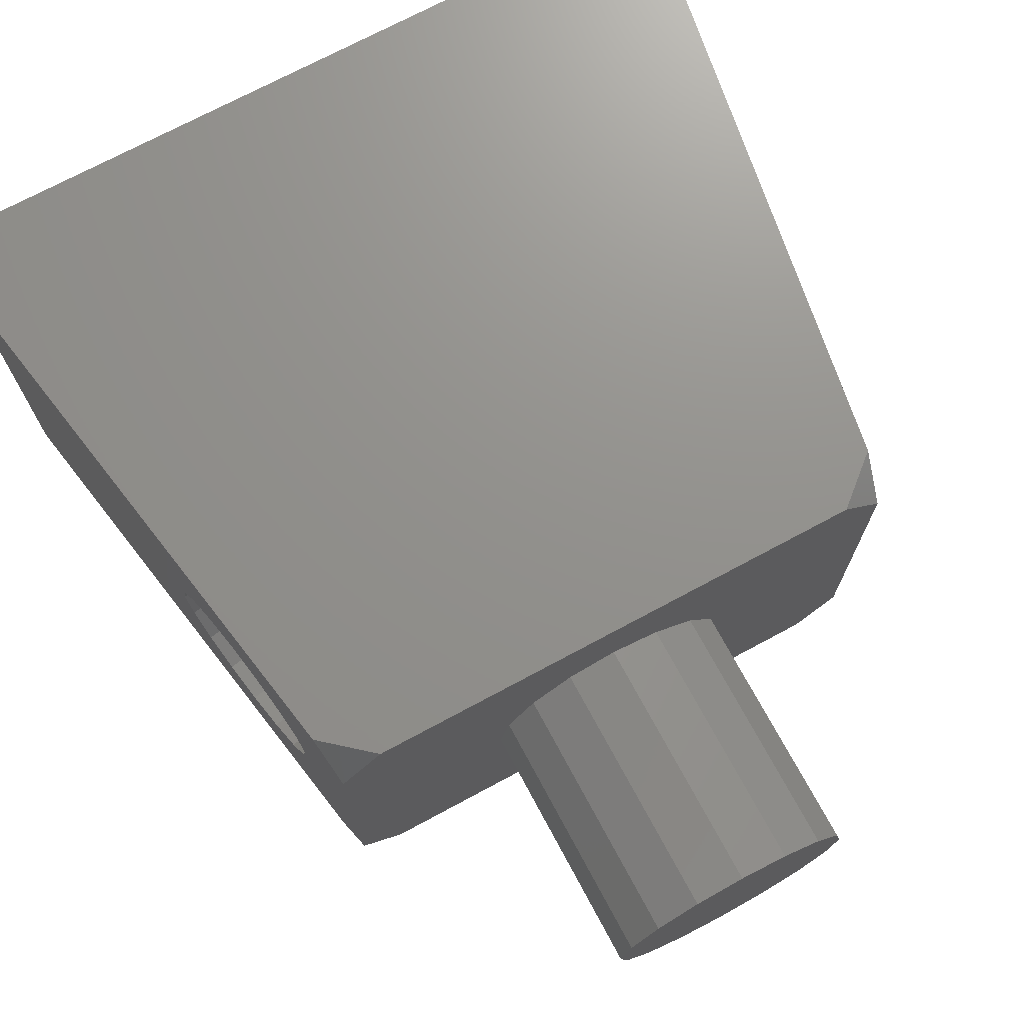
<metadata>
{"format":"stl","ext":"stl","renderer":"f3d","projection":"perspective","resolution":1024,"background":"white","views":[{"elev":72.1,"azim":-28.3,"up":"+Z"}]}
</metadata>
<code>
# stl→obj: 446 verts, 628 faces
v -0.2614 1.28 -0.24
v -0.16 1.28 -0.1386
v -0.16 1.28 -0.24
v 0.16 1.28 -0.24
v 0.16 1.28 -0.1386
v 0.2614 1.28 -0.24
v -0.16 1.28 0.24
v -0.16 1.28 0.1386
v -0.2614 1.28 0.24
v 0.2614 1.28 0.24
v 0.16 1.28 0.1386
v 0.16 1.28 0.24
v -0.48 0 -0.4
v -0.56 0 -0.32
v -0.5738 0.08 -0.4
v 0.5738 0.08 -0.4
v 0.56 0 -0.32
v 0.48 0 -0.4
v 0.48 0 0.4
v 0.56 0 0.32
v 0.5738 0.08 0.4
v -0.5738 0.08 0.4
v -0.56 0 0.32
v -0.48 0 0.4
v 0 -0.48 0
v 0.24 -0.48 0
v 0.2217 -0.48 0.09184
v 0.1697 -0.48 0.1697
v 0.09184 -0.48 0.2217
v -0 -0.48 0.24
v -0.09184 -0.48 0.2217
v -0.1697 -0.48 0.1697
v -0.2217 -0.48 0.09184
v -0.24 -0.48 -0
v -0.2217 -0.48 -0.09184
v -0.1697 -0.48 -0.1697
v -0.09184 -0.48 -0.2217
v 0 -0.48 -0.24
v 0.09184 -0.48 -0.2217
v 0.1697 -0.48 -0.1697
v 0.2217 -0.48 -0.09184
v 0.4516 0.2639 -0.4
v 0.4686 0.2788 -0.4
v 0.5742 0.08 -0.4
v 0.4656 0.3195 -0.4
v 0.76 1.16 -0.4
v 0.4709 0.301 -0.4
v 0.456 0.3296 -0.4
v 0.3977 0.3968 -0.4
v 0.3848 0.4412 -0.4
v 0.4208 0.3572 -0.4
v 0.3378 0.4661 -0.4
v 0.04928 0.6495 -0.4
v 0.1011 0.572 -0.4
v -0.02828 0.7014 -0.4
v -0.76 1.16 -0.4
v -0.12 0.7196 -0.4
v -0.2114 0.7015 -0.4
v -0.4104 0.6663 -0.4
v -0.3752 0.6641 -0.4
v -0.4466 0.6618 -0.4
v -0.4577 0.654 -0.4
v -0.5187 0.6047 -0.4
v -0.4864 0.5756 -0.4
v -0.4813 0.5659 -0.4
v -0.4209 0.5207 -0.4
v -0.3408 0.3888 -0.4
v -0.2889 0.3114 -0.4
v -0.2114 0.2598 -0.4
v 0.3766 0.2725 -0.4
v 0.4198 0.2602 -0.4
v 0.4336 0.2588 -0.4
v -0.3712 0.598 -0.4
v -0.3306 0.5875 -0.4
v -0.3409 0.572 -0.4
v 0.1075 0.4223 -0.4
v 0.1147 0.4189 -0.4
v 0.1011 0.3892 -0.4
v 0.2121 0.372 -0.4
v -0.64 1.28 -0.24
v 0.64 1.28 -0.24
v 0.76 1.28 -0.4
v -0.76 1.28 -0.4
v 0.64 1.28 0.24
v 0.76 1.28 0.4
v -0.64 1.28 0.24
v -0.76 1.28 0.4
v -0.2614 0.12 -0.24
v -0.16 0.12 -0.1386
v -0.16 0.12 -0.24
v 0.16 0.12 -0.1386
v 0.2614 0.12 -0.24
v 0.16 0.12 -0.24
v -0.16 0.12 0.1386
v -0.2614 0.12 0.24
v -0.16 0.12 0.24
v 0.2614 0.12 0.24
v 0.16 0.12 0.1386
v 0.16 0.12 0.24
v -0.64 0.9348 -0.24
v -0.64 0.9348 0.24
v 0.64 0.9348 -0.24
v 0.64 0.9348 0.24
v -0.5763 0.5658 -0.24
v -0.5763 0.5658 0.24
v -0.4994 0.12 -0.24
v -0.5083 0.1718 -0.24
v -0.5083 0.1718 0.24
v -0.4994 0.12 0.24
v 0.5763 0.5658 -0.24
v 0.5763 0.5658 0.24
v 0.4994 0.12 -0.24
v 0.4994 0.12 0.24
v 0.5083 0.1718 0.24
v 0.5083 0.1718 -0.24
v 0.76 1.16 0.4
v -0.76 1.16 0.4
v -0.6551 0.5522 -0.4
v -0.6551 0.5522 0.4
v -0.5871 0.1582 0.4
v -0.5871 0.1582 -0.4
v 0.6551 0.5522 -0.4
v 0.6551 0.5522 0.4
v 0.5871 0.1582 -0.4
v 0.5871 0.1582 0.4
v 0.6524 0.5365 0.4
v 0.6524 0.5365 0.076
v 0.6551 0.5522 0
v 0.6449 0.4932 0.4
v 0.6449 0.4932 0.14
v 0.634 0.4301 0.4
v 0.634 0.4301 0.184
v 0.6211 0.3552 0.4
v 0.6211 0.3552 0.2
v 0.6082 0.2804 0.4
v 0.6082 0.2804 0.184
v 0.5973 0.2174 0.4
v 0.5973 0.2174 0.14
v 0.5898 0.174 0.4
v 0.5898 0.174 0.076
v 0.5871 0.1582 0
v 0.5898 0.174 -0.4
v 0.5898 0.174 -0.076
v 0.5973 0.2174 -0.4
v 0.5973 0.2174 -0.14
v 0.6082 0.2804 -0.4
v 0.6082 0.2804 -0.184
v 0.6211 0.3552 -0.4
v 0.6211 0.3552 -0.2
v 0.634 0.4301 -0.4
v 0.634 0.4301 -0.184
v 0.6449 0.4932 -0.4
v 0.6449 0.4932 -0.14
v 0.6524 0.5365 -0.4
v 0.6524 0.5365 -0.076
v 0.5763 0.5658 0
v 0.5736 0.5501 0.076
v 0.5736 0.5501 0.24
v 0.5661 0.5068 0.14
v 0.5661 0.5068 0.24
v 0.5552 0.4437 0.184
v 0.5552 0.4437 0.24
v 0.5423 0.3688 0.2
v 0.5423 0.3688 0.24
v 0.5294 0.294 0.184
v 0.5294 0.294 0.24
v 0.5185 0.231 0.14
v 0.5185 0.231 0.24
v 0.511 0.1876 0.076
v 0.511 0.1876 0.24
v 0.5083 0.1718 0
v 0.511 0.1876 -0.076
v 0.511 0.1876 -0.24
v 0.5185 0.231 -0.14
v 0.5185 0.231 -0.24
v 0.5294 0.294 -0.184
v 0.5294 0.294 -0.24
v 0.5423 0.3688 -0.2
v 0.5423 0.3688 -0.24
v 0.5552 0.4437 -0.184
v 0.5552 0.4437 -0.24
v 0.5661 0.5068 -0.14
v 0.5661 0.5068 -0.24
v 0.5736 0.5501 -0.076
v 0.5736 0.5501 -0.24
v -0.6551 0.5522 0
v -0.6524 0.5365 0.076
v -0.6524 0.5365 0.4
v -0.6449 0.4932 0.14
v -0.6449 0.4932 0.4
v -0.634 0.4301 0.184
v -0.634 0.4301 0.4
v -0.6211 0.3552 0.2
v -0.6211 0.3552 0.4
v -0.6082 0.2804 0.184
v -0.6082 0.2804 0.4
v -0.5973 0.2174 0.14
v -0.5973 0.2174 0.4
v -0.5898 0.174 0.076
v -0.5898 0.174 0.4
v -0.5871 0.1582 0
v -0.5898 0.174 -0.076
v -0.5898 0.174 -0.4
v -0.5973 0.2174 -0.14
v -0.5973 0.2174 -0.4
v -0.6082 0.2804 -0.184
v -0.6082 0.2804 -0.4
v -0.6211 0.3552 -0.2
v -0.6211 0.3552 -0.4
v -0.634 0.4301 -0.184
v -0.634 0.4301 -0.4
v -0.6449 0.4932 -0.14
v -0.6449 0.4932 -0.4
v -0.6524 0.5365 -0.076
v -0.6524 0.5365 -0.4
v -0.5736 0.5501 0.24
v -0.5736 0.5501 0.076
v -0.5763 0.5658 0
v -0.5661 0.5068 0.24
v -0.5661 0.5068 0.14
v -0.5552 0.4437 0.24
v -0.5552 0.4437 0.184
v -0.5423 0.3688 0.24
v -0.5423 0.3688 0.2
v -0.5294 0.294 0.24
v -0.5294 0.294 0.184
v -0.5185 0.231 0.24
v -0.5185 0.231 0.14
v -0.511 0.1876 0.24
v -0.511 0.1876 0.076
v -0.5083 0.1718 0
v -0.511 0.1876 -0.24
v -0.511 0.1876 -0.076
v -0.5185 0.231 -0.24
v -0.5185 0.231 -0.14
v -0.5294 0.294 -0.24
v -0.5294 0.294 -0.184
v -0.5423 0.3688 -0.24
v -0.5423 0.3688 -0.2
v -0.5552 0.4437 -0.24
v -0.5552 0.4437 -0.184
v -0.5661 0.5068 -0.24
v -0.5661 0.5068 -0.14
v -0.5736 0.5501 -0.24
v -0.5736 0.5501 -0.076
v 0.24 0 0
v 0.24 -0.16 0
v 0.2217 -0.16 -0.09184
v 0.2217 0 -0.09184
v 0.1697 -0.16 -0.1697
v 0.1697 0 -0.1697
v 0.09184 -0.16 -0.2217
v 0.09184 0 -0.2217
v 0 -0.16 -0.24
v 0 0 -0.24
v -0.09184 -0.16 -0.2217
v -0.09184 0 -0.2217
v -0.1697 -0.16 -0.1697
v -0.1697 0 -0.1697
v -0.2217 -0.16 -0.09184
v -0.2217 0 -0.09184
v -0.24 -0.16 -0
v -0.24 0 -0
v -0.2217 -0.16 0.09184
v -0.2217 0 0.09184
v -0.1697 -0.16 0.1697
v -0.1697 0 0.1697
v -0.09184 -0.16 0.2217
v -0.09184 0 0.2217
v -0 -0.16 0.24
v -0 0 0.24
v 0.09184 -0.16 0.2217
v 0.09184 0 0.2217
v 0.1697 -0.16 0.1697
v 0.1697 0 0.1697
v 0.2217 -0.16 0.09184
v 0.2217 0 0.09184
v -0.2218 -0.48 -0.09185
v -0.2218 -0.16 -0.09185
v -0.2218 -0.48 0.09185
v -0.2218 -0.16 0.09185
v -0.09185 -0.48 0.2218
v -0.09185 -0.16 0.2218
v 0 -0.48 0.24
v 0 -0.16 0.24
v 0.09185 -0.48 0.2218
v 0.09185 -0.16 0.2218
v 0.2218 -0.48 0.09185
v 0.2218 -0.16 0.09185
v 0.2218 -0.48 -0.09185
v 0.2218 -0.16 -0.09185
v 0.6525 0.5372 0.07654
v 0.5737 0.5508 0.07654
v 0.6452 0.4945 0.1414
v 0.5664 0.5081 0.1414
v 0.6341 0.4306 0.1848
v 0.5553 0.4442 0.1848
v 0.6081 0.2799 0.1848
v 0.5293 0.2935 0.1848
v 0.5971 0.2159 0.1414
v 0.5183 0.2295 0.1414
v 0.5897 0.1732 0.07654
v 0.5109 0.1868 0.07654
v 0.5871 0.1582 -0
v 0.5083 0.1718 -0
v 0.5897 0.1732 -0.07654
v 0.5109 0.1868 -0.07654
v 0.5971 0.2159 -0.1414
v 0.5183 0.2295 -0.1414
v 0.6081 0.2799 -0.1848
v 0.5293 0.2935 -0.1848
v 0.6341 0.4306 -0.1848
v 0.5553 0.4442 -0.1848
v 0.6452 0.4945 -0.1414
v 0.5664 0.5081 -0.1414
v 0.6525 0.5372 -0.07654
v 0.5737 0.5508 -0.07654
v -0.6525 0.5372 -0.07654
v -0.5737 0.5508 -0.07654
v -0.6452 0.4945 -0.1414
v -0.5664 0.5081 -0.1414
v -0.6341 0.4306 -0.1848
v -0.5553 0.4442 -0.1848
v -0.6081 0.2799 -0.1848
v -0.5293 0.2935 -0.1848
v -0.5971 0.2159 -0.1414
v -0.5183 0.2295 -0.1414
v -0.5897 0.1732 -0.07654
v -0.5109 0.1868 -0.07654
v -0.5871 0.1582 -0
v -0.5083 0.1718 -0
v -0.5897 0.1732 0.07654
v -0.5109 0.1868 0.07654
v -0.5971 0.2159 0.1414
v -0.5183 0.2295 0.1414
v -0.6081 0.2799 0.1848
v -0.5293 0.2935 0.1848
v -0.6341 0.4306 0.1848
v -0.5553 0.4442 0.1848
v -0.6452 0.4945 0.1414
v -0.5664 0.5081 0.1414
v -0.6525 0.5372 0.07654
v -0.5737 0.5508 0.07654
v 0.2604 0.4275 -0.4
v 0.2423 0.4338 -0.4
v 0.2904 0.4272 -0.4
v 0.1422 0.4824 -0.4
v 0.1165 0.4938 -0.4
v -0.2897 0.6487 -0.4
v -0.4868 0.5894 -0.4
v -0.4749 0.6141 -0.4
v -0.4817 0.5992 -0.4
v -0.3589 0.4806 -0.4
v -0.1198 0.2413 -0.4
v -0.0282 0.2596 -0.4
v 0.2875 0.255 -0.4
v 0.3311 0.2696 -0.4
v 0.04912 0.3116 -0.4
v 0.2405 0.2797 -0.4
v 0.227 0.3645 -0.4
v 0.2456 0.3416 -0.4
v -0.3872 0.5634 -0.4
v -0.3471 0.5406 -0.4
v -0.421 0.5876 -0.4
v -0.4018 0.6005 -0.4
v -0.4253 0.5945 -0.4
v -0.4214 0.6012 -0.4
v -0.4781 0.5888 -0.4
v -0.3411 0.4802 -0.4
v -0.3236 0.565 -0.4
v -0.3242 0.3958 -0.4
v -0.2683 0.6419 -0.4
v -0.2042 0.6848 -0.4
v -0.1659 0.6094 -0.4
v 0.2572 0.2882 -0.4
v 0.2645 0.3447 -0.4
v 0.2879 0.2716 -0.4
v -0.4357 0.6134 -0.4
v -0.4471 0.6512 -0.4
v -0.4212 0.6132 -0.4
v -0.4662 0.6108 -0.4
v -0.3562 0.4941 -0.4
v -0.3494 0.5288 -0.4
v -0.3129 0.5818 -0.4
v -0.3218 0.6006 -0.4
v -0.1864 0.5409 -0.4
v -0.1696 0.5958 -0.4
v 0.09684 0.5026 -0.4
v 0.1366 0.4713 -0.4
v 0.2119 0.4347 -0.4
v 0.2366 0.4227 -0.4
v 0.195 0.4429 -0.4
v 0.1934 0.3967 -0.4
v 0.2178 0.3849 -0.4
v 0.1368 0.4241 -0.4
v 0.177 0.4046 -0.4
v 0.09185 -0.48 -0.2218
v 0.09185 -0.16 -0.2218
v -0.09185 -0.48 -0.2218
v -0.09185 -0.16 -0.2218
v -0.12 0.2595 -0.4
v -0.03524 0.2765 -0.4
v 0.03648 0.3243 -0.4
v 0.0844 0.396 -0.4
v 0.09112 0.4296 -0.4
v 0.0844 0.565 -0.4
v 0.03652 0.637 -0.4
v -0.03508 0.6848 -0.4
v -0.1197 0.7018 -0.4
v -0.276 0.3244 -0.4
v -0.2044 0.2763 -0.4
v 0.456 0.2857 -0.4
v 0.4564 0.3025 -0.4
v 0.4481 0.3145 -0.4
v 0.438 0.3249 -0.4
v 0.4128 0.3448 -0.4
v 0.3862 0.3747 -0.4
v 0.3717 0.4286 -0.4
v 0.3394 0.446 -0.4
v 0.2977 0.4077 -0.4
v 0.2538 0.4149 -0.4
v 0.02804 0.5332 -0.4
v 0.02308 0.5211 -0.4
v -0.378 0.653 -0.4
v -0.2972 0.6371 -0.4
v -0.412 0.6555 -0.4
v -0.472 0.5987 -0.4
v -0.472 0.5717 -0.4
v -0.4214 0.5348 -0.4
v -0.394 0.5546 -0.4
v -0.4283 0.5791 -0.4
v -0.4375 0.5911 -0.4
v -0.4352 0.6012 -0.4
v -0.4 0.6139 -0.4
v -0.3691 0.612 -0.4
v 0.00244 0.4687 -0.4
v -0.1816 0.5552 -0.4
v 0.0074 0.4814 -0.4
v 0.2336 0.3773 -0.4
v 0.3426 0.2916 -0.4
v 0.3819 0.2862 -0.4
v 0.4128 0.2767 -0.4
v 0.4267 0.2739 -0.4
v 0.4421 0.2753 -0.4
v 0.1204 0.432 -0.4
v 0.1541 0.4628 -0.4
f 1 2 3
f 4 5 6
f 7 8 9
f 10 11 12
f 13 14 15
f 16 17 18
f 19 20 21
f 22 23 24
f 25 26 27
f 25 27 28
f 25 28 29
f 25 29 30
f 25 30 31
f 25 31 32
f 25 32 33
f 25 33 34
f 25 34 35
f 25 35 36
f 25 36 37
f 25 37 38
f 25 38 39
f 25 39 40
f 25 40 41
f 25 41 26
f 42 43 44
f 45 46 47
f 48 46 45
f 49 50 51
f 52 46 50
f 53 46 54
f 55 46 53
f 56 57 58
f 59 56 60
f 56 59 61
f 56 61 62
f 56 63 15
f 64 65 15
f 65 66 15
f 67 68 15
f 68 69 15
f 70 71 44
f 71 72 44
f 72 42 44
f 73 74 75
f 76 77 78
f 78 77 79
f 80 81 82
f 80 82 83
f 81 84 85
f 81 85 82
f 84 86 87
f 84 87 85
f 86 80 83
f 86 83 87
f 2 1 88
f 2 88 89
f 3 2 89
f 3 89 90
f 5 91 92
f 5 92 6
f 4 93 91
f 4 91 5
f 8 94 95
f 8 95 9
f 7 96 94
f 7 94 8
f 11 10 97
f 11 97 98
f 12 11 98
f 12 98 99
f 100 80 86
f 100 86 101
f 102 103 84
f 102 84 81
f 100 102 81
f 100 81 80
f 103 101 86
f 103 86 84
f 104 100 101
f 104 101 105
f 106 107 108
f 106 108 109
f 110 111 103
f 110 103 102
f 112 113 114
f 112 114 115
f 106 112 102
f 106 102 100
f 113 109 101
f 113 101 103
f 109 113 112
f 109 112 106
f 46 82 85
f 46 85 116
f 117 87 83
f 117 83 56
f 118 119 117
f 118 117 56
f 15 22 120
f 15 120 121
f 14 23 22
f 14 22 15
f 122 46 116
f 122 116 123
f 16 124 125
f 16 125 21
f 17 16 21
f 17 21 20
f 23 14 13
f 23 13 24
f 18 19 24
f 18 24 13
f 17 20 19
f 17 19 18
f 123 126 127
f 123 127 128
f 126 129 130
f 126 130 127
f 129 131 132
f 129 132 130
f 131 133 134
f 131 134 132
f 133 135 136
f 133 136 134
f 135 137 138
f 135 138 136
f 137 139 140
f 137 140 138
f 139 125 141
f 139 141 140
f 124 142 143
f 124 143 141
f 142 144 145
f 142 145 143
f 144 146 147
f 144 147 145
f 146 148 149
f 146 149 147
f 148 150 151
f 148 151 149
f 150 152 153
f 150 153 151
f 152 154 155
f 152 155 153
f 154 122 128
f 154 128 155
f 111 156 157
f 111 157 158
f 158 157 159
f 158 159 160
f 160 159 161
f 160 161 162
f 162 161 163
f 162 163 164
f 164 163 165
f 164 165 166
f 166 165 167
f 166 167 168
f 168 167 169
f 168 169 170
f 170 169 171
f 170 171 114
f 115 171 172
f 115 172 173
f 173 172 174
f 173 174 175
f 175 174 176
f 175 176 177
f 177 176 178
f 177 178 179
f 179 178 180
f 179 180 181
f 181 180 182
f 181 182 183
f 183 182 184
f 183 184 185
f 185 184 156
f 185 156 110
f 119 186 187
f 119 187 188
f 188 187 189
f 188 189 190
f 190 189 191
f 190 191 192
f 192 191 193
f 192 193 194
f 194 193 195
f 194 195 196
f 196 195 197
f 196 197 198
f 198 197 199
f 198 199 200
f 200 199 201
f 200 201 120
f 121 201 202
f 121 202 203
f 203 202 204
f 203 204 205
f 205 204 206
f 205 206 207
f 207 206 208
f 207 208 209
f 209 208 210
f 209 210 211
f 211 210 212
f 211 212 213
f 213 212 214
f 213 214 215
f 215 214 186
f 215 186 118
f 105 216 217
f 105 217 218
f 216 219 220
f 216 220 217
f 219 221 222
f 219 222 220
f 221 223 224
f 221 224 222
f 223 225 226
f 223 226 224
f 225 227 228
f 225 228 226
f 227 229 230
f 227 230 228
f 229 108 231
f 229 231 230
f 107 232 233
f 107 233 231
f 232 234 235
f 232 235 233
f 234 236 237
f 234 237 235
f 236 238 239
f 236 239 237
f 238 240 241
f 238 241 239
f 240 242 243
f 240 243 241
f 242 244 245
f 242 245 243
f 244 104 218
f 244 218 245
f 246 247 248
f 246 248 249
f 249 248 250
f 249 250 251
f 251 250 252
f 251 252 253
f 253 252 254
f 253 254 255
f 255 254 256
f 255 256 257
f 257 256 258
f 257 258 259
f 259 258 260
f 259 260 261
f 261 260 262
f 261 262 263
f 263 262 264
f 263 264 265
f 265 264 266
f 265 266 267
f 267 266 268
f 267 268 269
f 269 268 270
f 269 270 271
f 271 270 272
f 271 272 273
f 273 272 274
f 273 274 275
f 275 274 276
f 275 276 277
f 277 276 247
f 277 247 246
f 258 36 278
f 258 278 279
f 279 278 34
f 279 34 262
f 262 34 280
f 262 280 281
f 281 280 32
f 281 32 266
f 266 32 282
f 266 282 283
f 283 282 284
f 283 284 285
f 285 284 286
f 285 286 287
f 287 286 28
f 287 28 274
f 274 28 288
f 274 288 289
f 289 288 26
f 289 26 247
f 247 26 290
f 247 290 291
f 291 290 40
f 291 40 250
f 156 128 292
f 156 292 293
f 293 292 294
f 293 294 295
f 295 294 296
f 295 296 297
f 297 296 134
f 297 134 163
f 163 134 298
f 163 298 299
f 299 298 300
f 299 300 301
f 301 300 302
f 301 302 303
f 303 302 304
f 303 304 305
f 305 304 306
f 305 306 307
f 307 306 308
f 307 308 309
f 309 308 310
f 309 310 311
f 311 310 149
f 311 149 178
f 178 149 312
f 178 312 313
f 313 312 314
f 313 314 315
f 315 314 316
f 315 316 317
f 317 316 128
f 317 128 156
f 218 186 318
f 218 318 319
f 319 318 320
f 319 320 321
f 321 320 322
f 321 322 323
f 323 322 208
f 323 208 239
f 239 208 324
f 239 324 325
f 325 324 326
f 325 326 327
f 327 326 328
f 327 328 329
f 329 328 330
f 329 330 331
f 331 330 332
f 331 332 333
f 333 332 334
f 333 334 335
f 335 334 336
f 335 336 337
f 337 336 193
f 337 193 224
f 224 193 338
f 224 338 339
f 339 338 340
f 339 340 341
f 341 340 342
f 341 342 343
f 343 342 186
f 343 186 218
f 117 116 85
f 117 85 87
f 22 21 116
f 22 116 117
f 21 22 24
f 21 24 19
f 44 18 13
f 44 13 15
f 43 47 46
f 43 46 44
f 50 46 48
f 50 48 51
f 344 345 52
f 344 52 346
f 347 46 52
f 347 52 345
f 348 54 46
f 348 46 347
f 57 56 46
f 57 46 55
f 60 56 58
f 60 58 349
f 15 63 350
f 15 350 64
f 351 352 350
f 351 350 63
f 56 62 351
f 56 351 63
f 66 353 67
f 66 67 15
f 69 354 44
f 69 44 15
f 354 355 356
f 354 356 44
f 356 357 70
f 356 70 44
f 355 358 359
f 355 359 356
f 358 78 79
f 358 79 359
f 79 360 361
f 79 361 359
f 362 73 75
f 362 75 363
f 364 365 73
f 364 73 362
f 366 367 365
f 366 365 364
f 83 82 46
f 83 46 56
f 350 352 368
f 369 370 371
f 372 373 374
f 375 376 377
f 378 379 380
f 379 378 381
f 382 383 369
f 383 363 369
f 384 385 386
f 74 385 384
f 372 374 387
f 388 348 389
f 390 345 391
f 390 392 345
f 393 394 79
f 77 395 396
f 250 40 397
f 250 397 398
f 398 397 38
f 398 38 254
f 254 38 399
f 254 399 400
f 400 399 36
f 400 36 258
f 401 402 355
f 401 355 354
f 402 403 358
f 402 358 355
f 403 404 78
f 403 78 358
f 404 405 76
f 404 76 78
f 388 406 54
f 388 54 348
f 407 53 54
f 407 54 406
f 408 55 53
f 408 53 407
f 409 57 55
f 409 55 408
f 58 57 409
f 58 409 373
f 349 58 373
f 349 373 372
f 75 74 384
f 75 384 370
f 363 75 370
f 363 370 369
f 353 369 371
f 353 371 67
f 67 371 410
f 67 410 68
f 68 410 411
f 68 411 69
f 69 411 401
f 69 401 354
f 412 413 47
f 412 47 43
f 413 414 45
f 413 45 47
f 415 48 45
f 415 45 414
f 416 51 48
f 416 48 415
f 417 49 51
f 417 51 416
f 418 50 49
f 418 49 417
f 419 52 50
f 419 50 418
f 346 52 419
f 346 419 420
f 421 344 346
f 421 346 420
f 387 374 422
f 387 422 423
f 424 60 349
f 424 349 425
f 426 59 60
f 426 60 424
f 61 59 426
f 61 426 379
f 381 62 61
f 381 61 379
f 427 351 62
f 427 62 381
f 368 352 351
f 368 351 427
f 64 350 368
f 64 368 428
f 66 65 64
f 66 64 428
f 353 66 428
f 353 428 429
f 369 353 429
f 369 429 382
f 430 362 363
f 430 363 383
f 431 364 362
f 431 362 430
f 432 366 364
f 432 364 431
f 433 367 366
f 433 366 432
f 433 378 380
f 433 380 367
f 367 380 434
f 367 434 365
f 365 434 435
f 365 435 73
f 73 435 385
f 73 385 74
f 436 386 385
f 436 385 437
f 405 436 437
f 405 437 438
f 360 439 376
f 360 376 361
f 361 376 375
f 361 375 359
f 359 375 377
f 359 377 356
f 377 440 357
f 377 357 356
f 440 441 70
f 440 70 357
f 70 441 442
f 70 442 71
f 71 442 443
f 71 443 72
f 443 444 42
f 443 42 72
f 444 412 43
f 444 43 42
f 394 391 421
f 394 421 439
f 79 394 439
f 79 439 360
f 391 345 344
f 391 344 421
f 396 392 390
f 396 390 393
f 445 389 446
f 445 446 395
f 381 378 433
f 381 433 427
f 371 370 384
f 371 384 386
f 410 371 386
f 410 386 411
f 411 386 436
f 411 436 401
f 436 403 402
f 436 402 401
f 436 405 404
f 436 404 403
f 422 407 406
f 422 406 388
f 409 408 407
f 409 407 422
f 374 373 409
f 374 409 422
f 414 413 412
f 414 412 444
f 415 414 444
f 415 444 443
f 416 415 443
f 416 443 442
f 417 416 442
f 417 442 441
f 420 417 441
f 420 441 440
f 377 376 420
f 377 420 440
f 420 419 418
f 420 418 417
f 439 421 420
f 439 420 376
f 393 390 391
f 393 391 394
f 395 446 392
f 395 392 396
f 438 423 389
f 438 389 445
f 437 387 423
f 437 423 438
f 385 425 387
f 385 387 437
f 435 424 425
f 435 425 385
f 434 426 424
f 434 424 435
f 380 379 426
f 380 426 434
f 427 433 432
f 427 432 368
f 368 432 431
f 368 431 428
f 428 431 430
f 428 430 429
f 429 430 383
f 429 383 382
f 387 425 349
f 387 349 372
f 389 423 422
f 389 422 388
f 446 389 348
f 446 348 347
f 345 392 446
f 345 446 347
f 77 396 393
f 77 393 79
f 395 77 76
f 395 76 445
f 438 445 76
f 438 76 405

</code>
